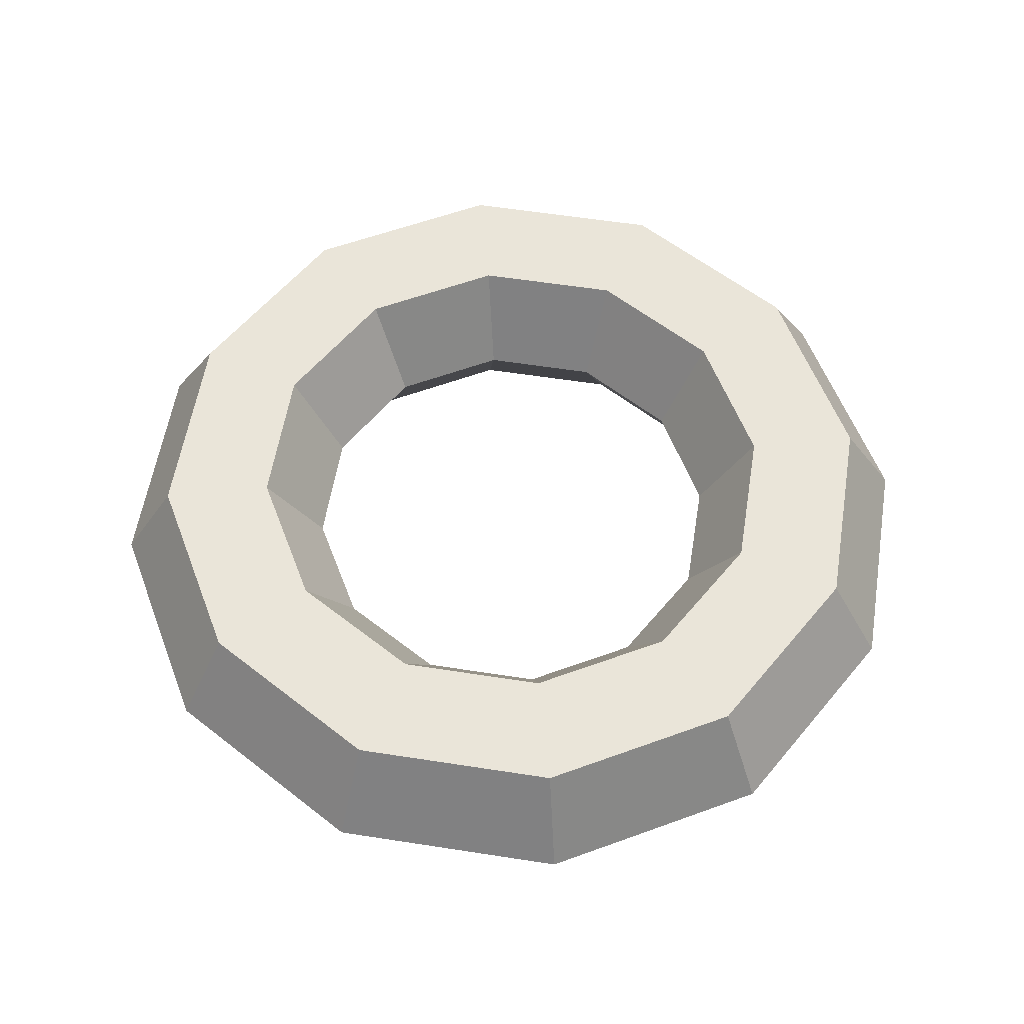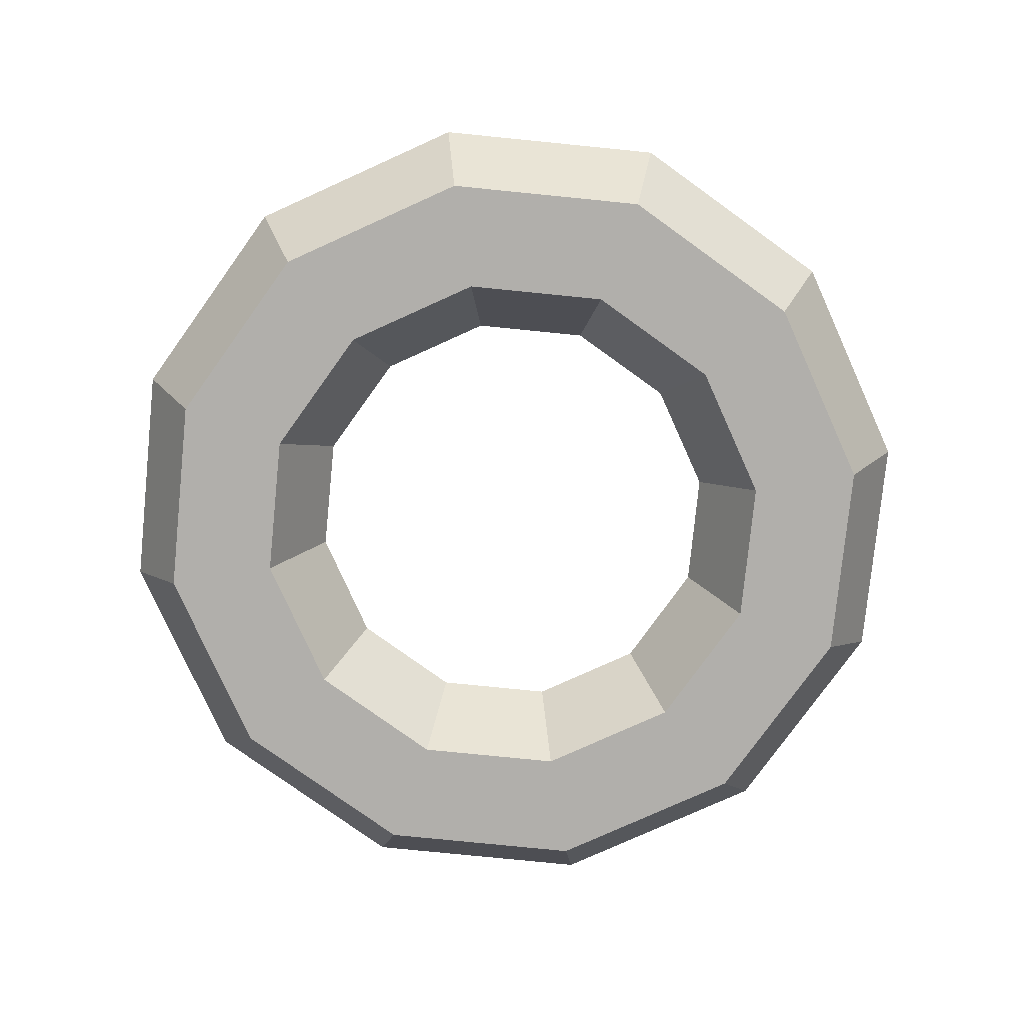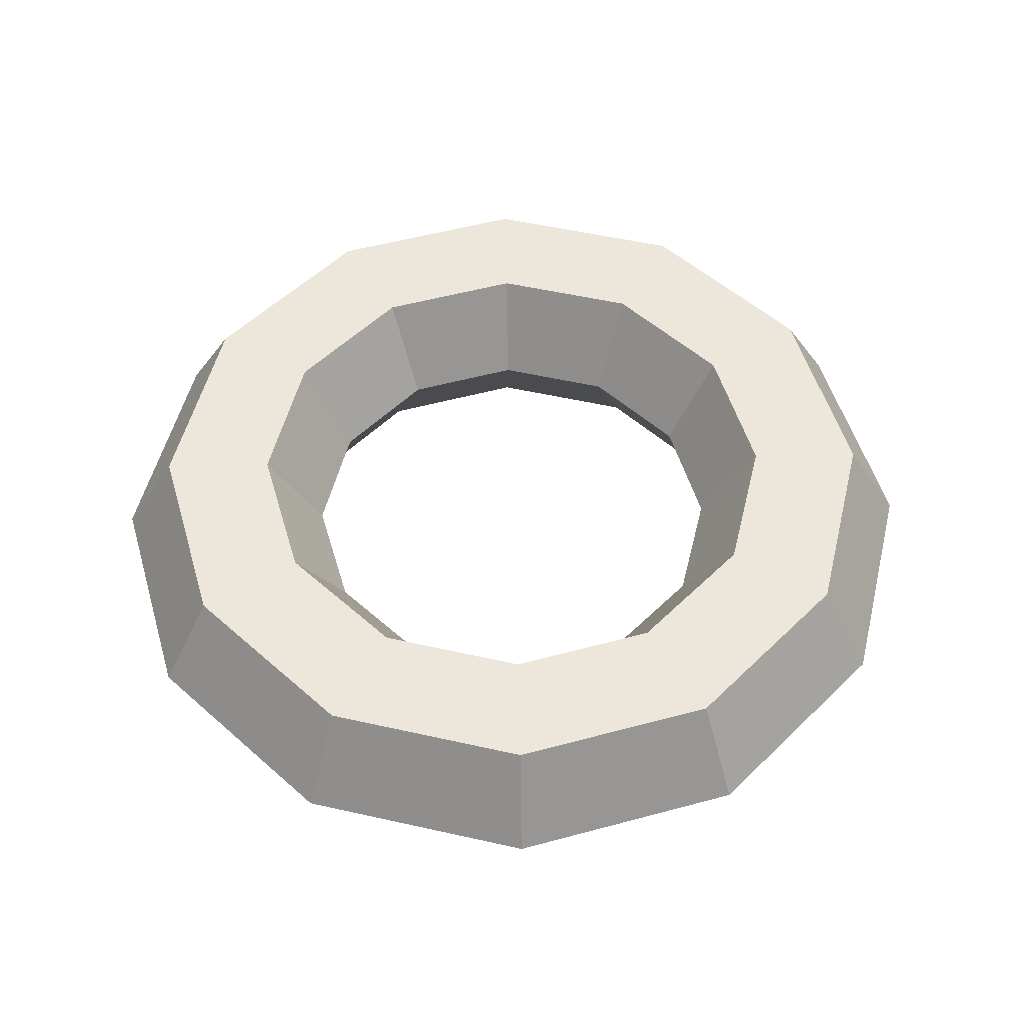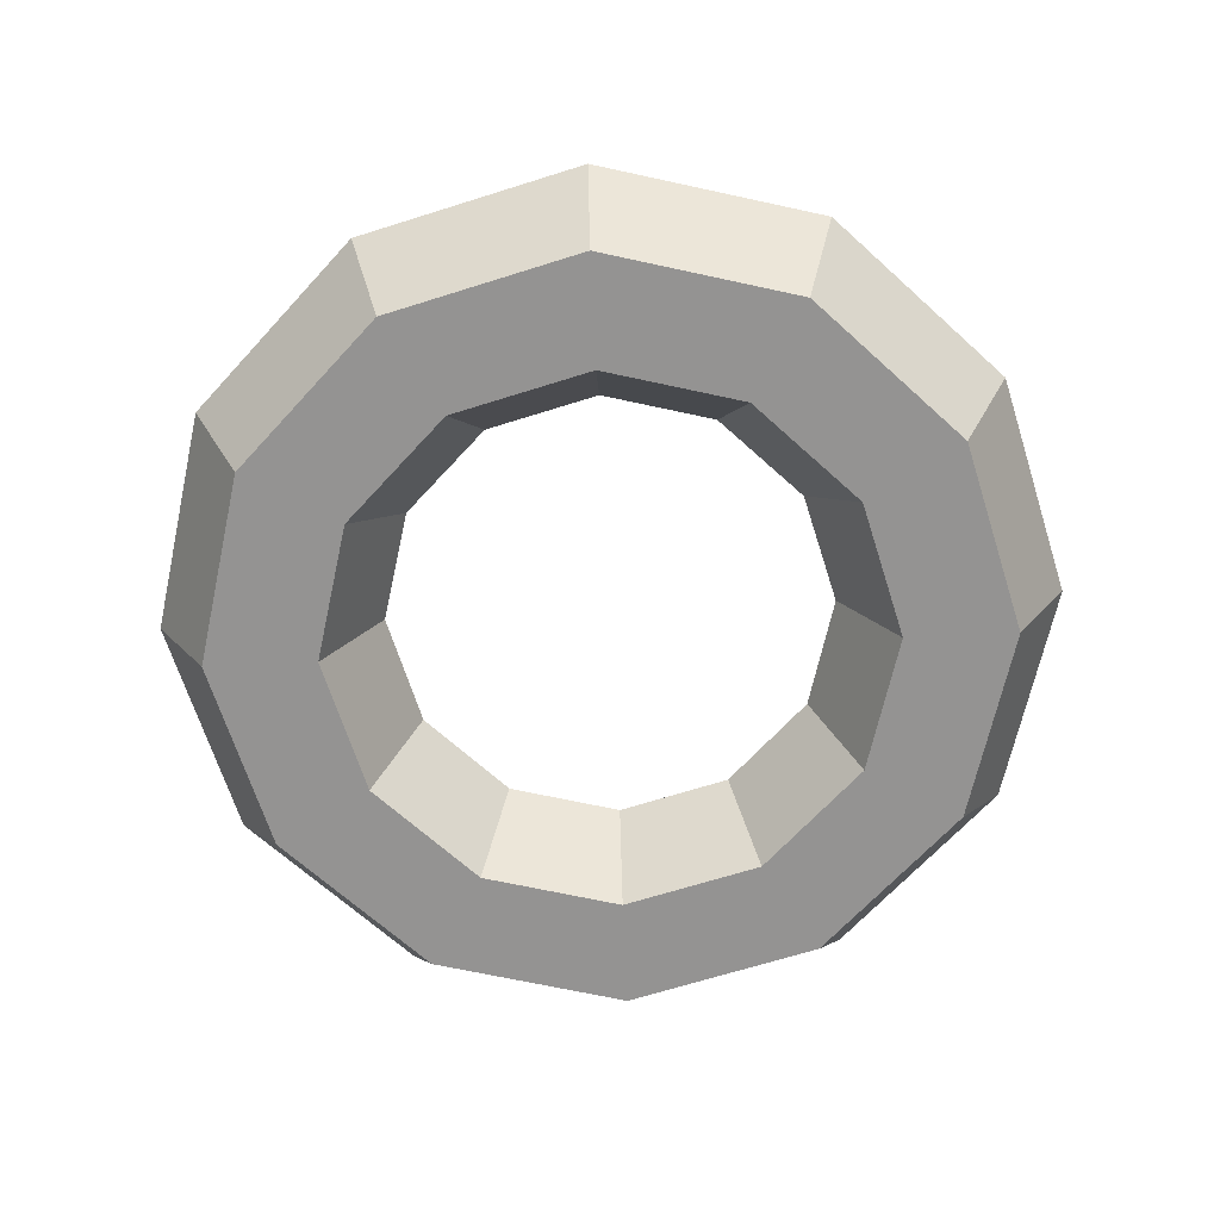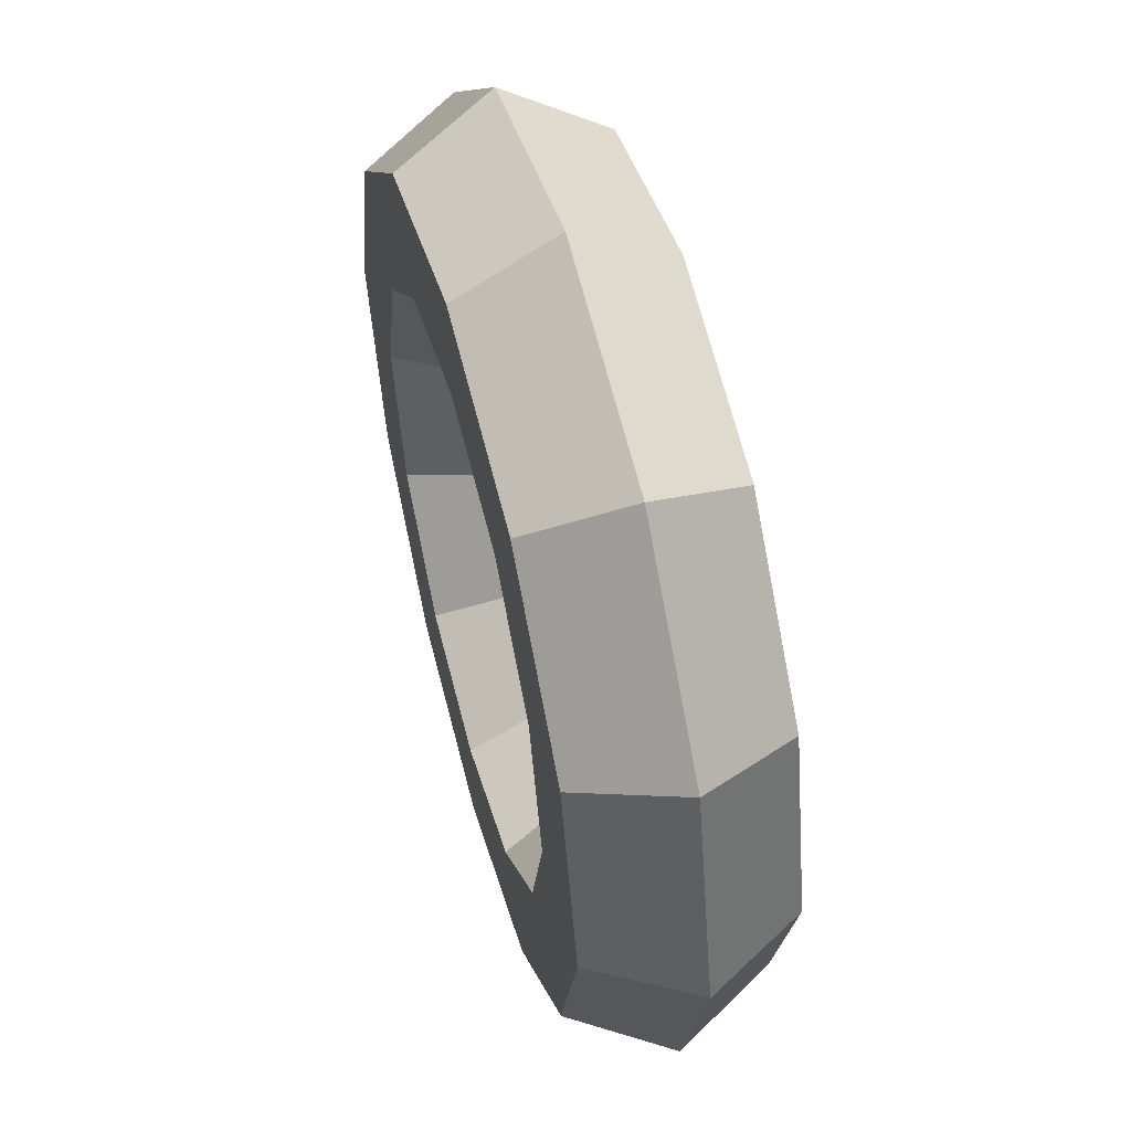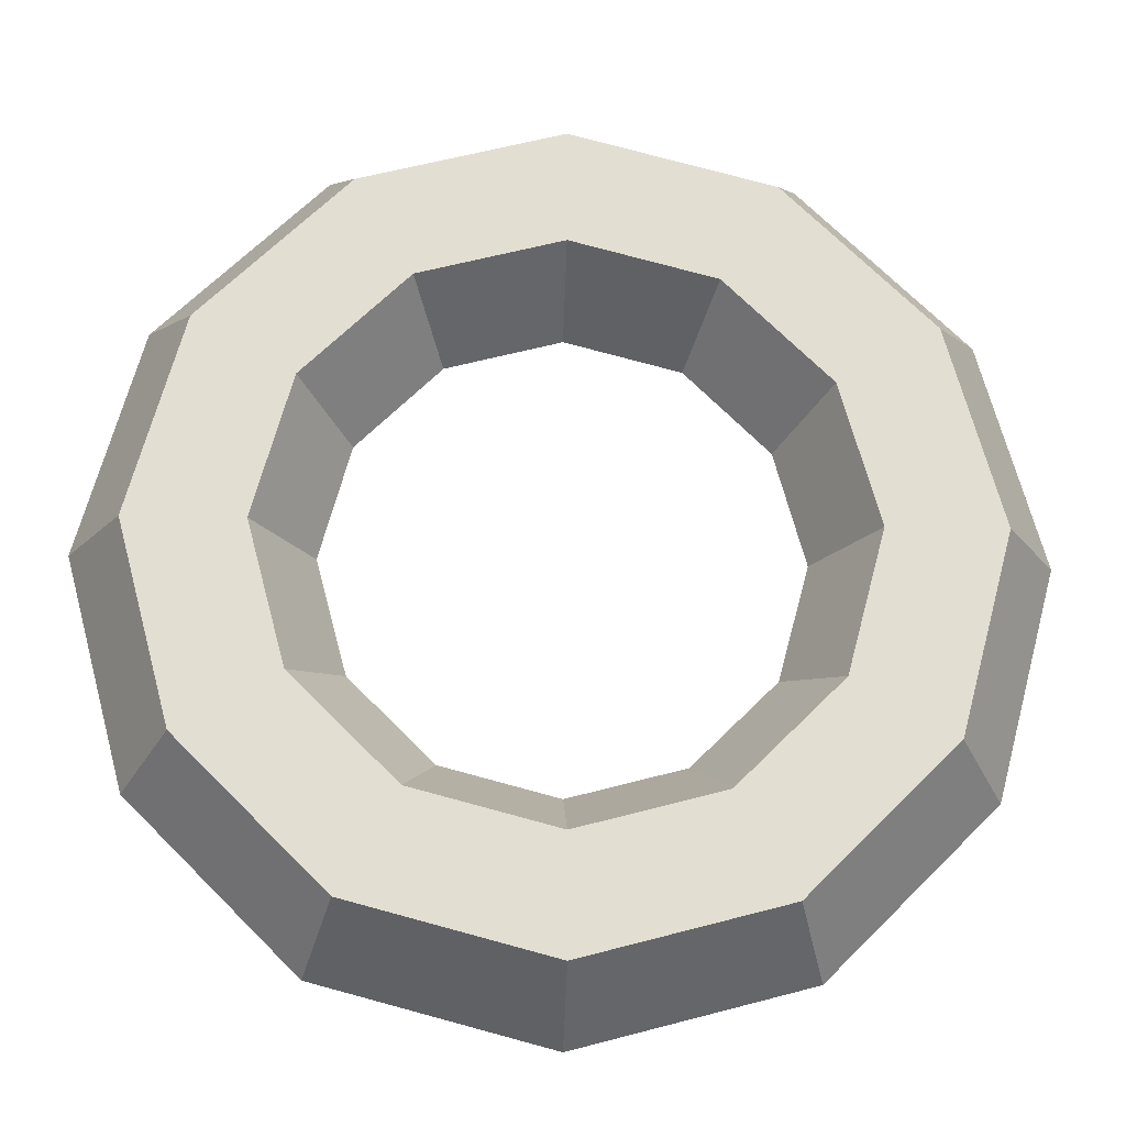
<metadata>
{"format":"obj","ext":"obj","renderer":"f3d","projection":"perspective","resolution":1024,"background":"white","views":[{"elev":57.7,"azim":84.2,"up":"+Y"},{"elev":-78.1,"azim":159.3,"up":"+Y"},{"elev":52.3,"azim":118.7,"up":"+Y"},{"elev":-66.8,"azim":-147.4,"up":"+Y"},{"elev":54.8,"azim":74.7,"up":"+Z"},{"elev":-21.8,"azim":177.8,"up":"+Z"}]}
</metadata>
<code>
o Torus
v 1 0 0
v 0.875 0.2165 0
v 0.625 0.2165 0
v 0.5 0 0
v 0.625 -0.2165 0
v 0.875 -0.2165 0
v 0.866 0 -0.5
v 0.7578 0.2165 -0.4375
v 0.5413 0.2165 -0.3125
v 0.433 0 -0.25
v 0.5413 -0.2165 -0.3125
v 0.7578 -0.2165 -0.4375
v 0.5 0 -0.866
v 0.4375 0.2165 -0.7578
v 0.3125 0.2165 -0.5413
v 0.25 0 -0.433
v 0.3125 -0.2165 -0.5413
v 0.4375 -0.2165 -0.7578
v 0 0 -1
v 0 0.2165 -0.875
v 0 0.2165 -0.625
v 0 0 -0.5
v 0 -0.2165 -0.625
v 0 -0.2165 -0.875
v -0.5 0 -0.866
v -0.4375 0.2165 -0.7578
v -0.3125 0.2165 -0.5413
v -0.25 0 -0.433
v -0.3125 -0.2165 -0.5413
v -0.4375 -0.2165 -0.7578
v -0.866 0 -0.5
v -0.7578 0.2165 -0.4375
v -0.5413 0.2165 -0.3125
v -0.433 0 -0.25
v -0.5413 -0.2165 -0.3125
v -0.7578 -0.2165 -0.4375
v -1 0 -0
v -0.875 0.2165 -0
v -0.625 0.2165 -0
v -0.5 0 -0
v -0.625 -0.2165 -0
v -0.875 -0.2165 -0
v -0.866 0 0.5
v -0.7578 0.2165 0.4375
v -0.5413 0.2165 0.3125
v -0.433 0 0.25
v -0.5413 -0.2165 0.3125
v -0.7578 -0.2165 0.4375
v -0.5 0 0.866
v -0.4375 0.2165 0.7578
v -0.3125 0.2165 0.5413
v -0.25 0 0.433
v -0.3125 -0.2165 0.5413
v -0.4375 -0.2165 0.7578
v 0 0 1
v 0 0.2165 0.875
v 0 0.2165 0.625
v 0 0 0.5
v 0 -0.2165 0.625
v 0 -0.2165 0.875
v 0.5 0 0.866
v 0.4375 0.2165 0.7578
v 0.3125 0.2165 0.5413
v 0.25 0 0.433
v 0.3125 -0.2165 0.5413
v 0.4375 -0.2165 0.7578
v 0.866 0 0.5
v 0.7578 0.2165 0.4375
v 0.5413 0.2165 0.3125
v 0.433 0 0.25
v 0.5413 -0.2165 0.3125
v 0.7578 -0.2165 0.4375
f 1 7 8 2
f 2 8 9 3
f 3 9 10 4
f 4 10 11 5
f 5 11 12 6
f 1 6 12 7
f 7 13 14 8
f 8 14 15 9
f 9 15 16 10
f 10 16 17 11
f 11 17 18 12
f 12 18 13 7
f 13 19 20 14
f 14 20 21 15
f 15 21 22 16
f 16 22 23 17
f 17 23 24 18
f 18 24 19 13
f 19 25 26 20
f 20 26 27 21
f 21 27 28 22
f 22 28 29 23
f 23 29 30 24
f 24 30 25 19
f 25 31 32 26
f 26 32 33 27
f 27 33 34 28
f 28 34 35 29
f 29 35 36 30
f 30 36 31 25
f 31 37 38 32
f 32 38 39 33
f 33 39 40 34
f 34 40 41 35
f 35 41 42 36
f 36 42 37 31
f 37 43 44 38
f 38 44 45 39
f 39 45 46 40
f 40 46 47 41
f 41 47 48 42
f 42 48 43 37
f 43 49 50 44
f 44 50 51 45
f 45 51 52 46
f 46 52 53 47
f 47 53 54 48
f 48 54 49 43
f 49 55 56 50
f 50 56 57 51
f 51 57 58 52
f 52 58 59 53
f 53 59 60 54
f 54 60 55 49
f 55 61 62 56
f 56 62 63 57
f 57 63 64 58
f 58 64 65 59
f 59 65 66 60
f 60 66 61 55
f 61 67 68 62
f 62 68 69 63
f 63 69 70 64
f 64 70 71 65
f 65 71 72 66
f 66 72 67 61
f 67 1 2 68
f 68 2 3 69
f 69 3 4 70
f 70 4 5 71
f 71 5 6 72
f 72 6 1 67

</code>
